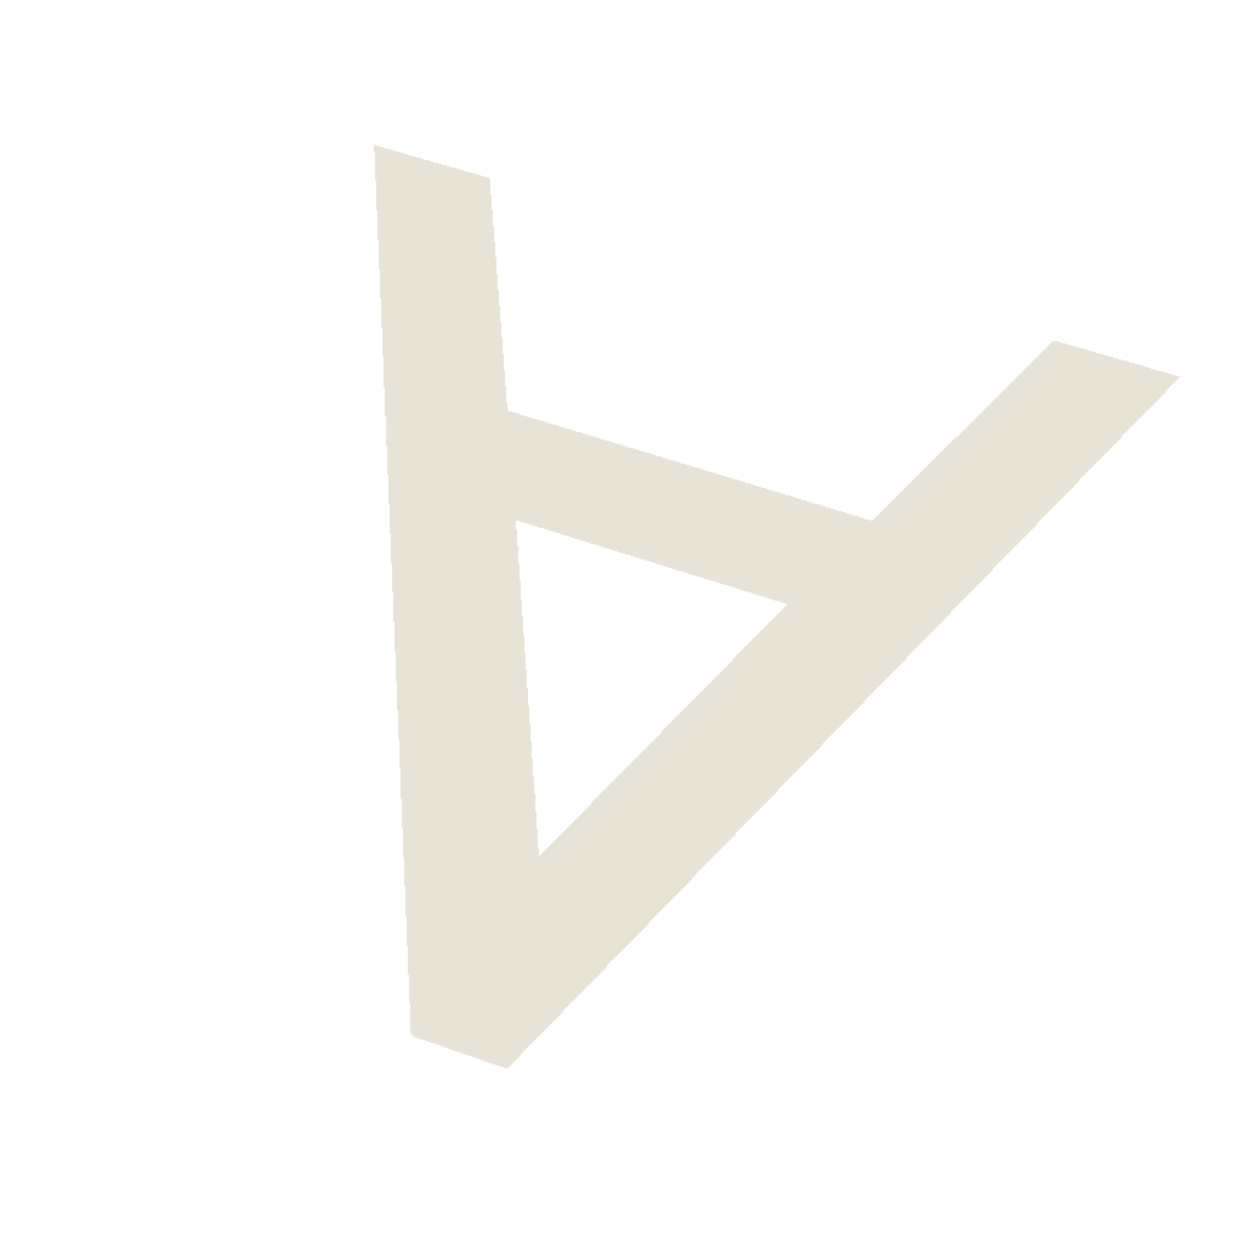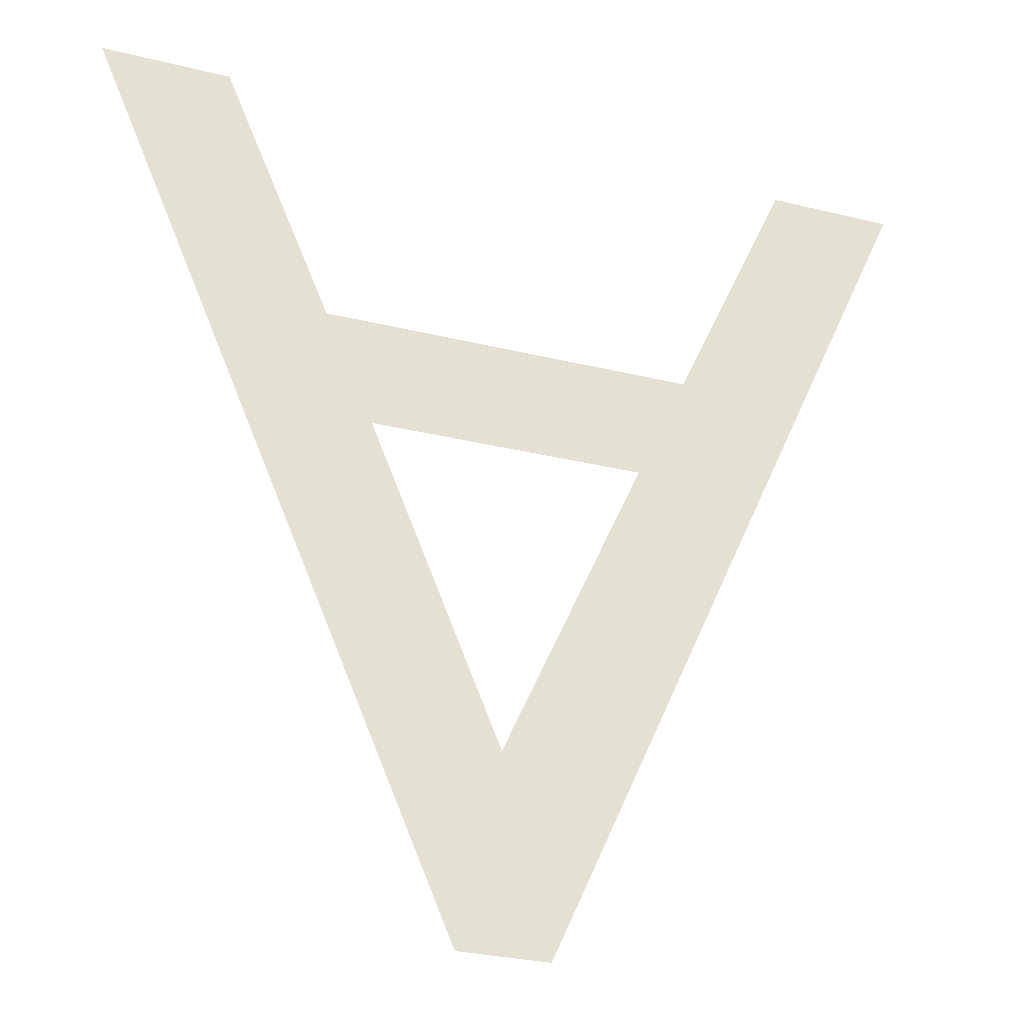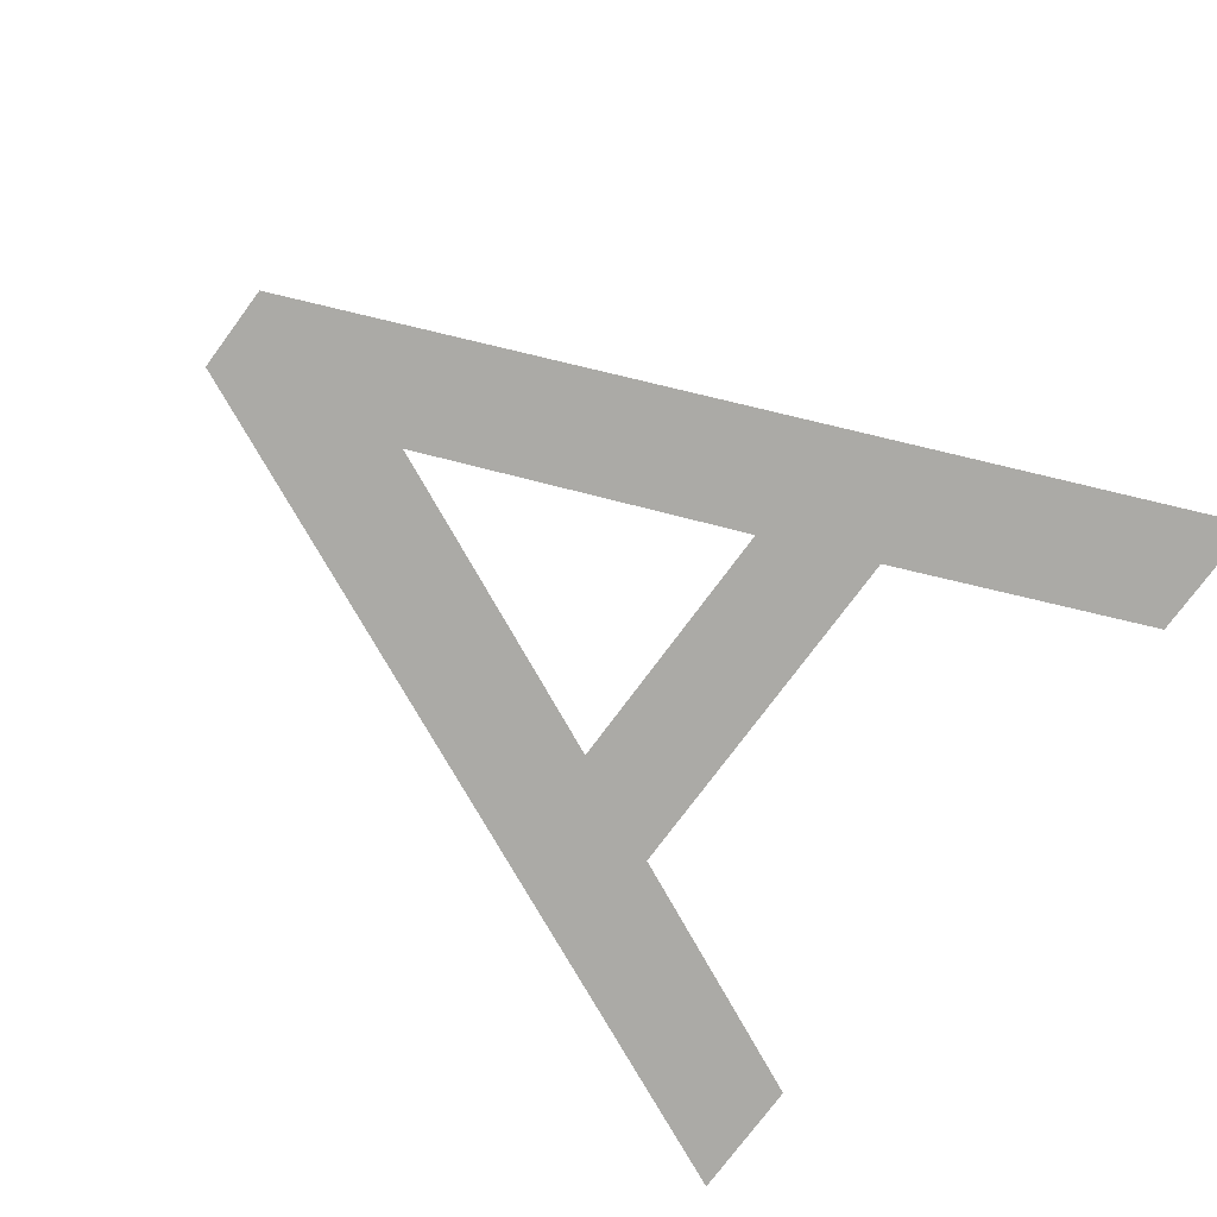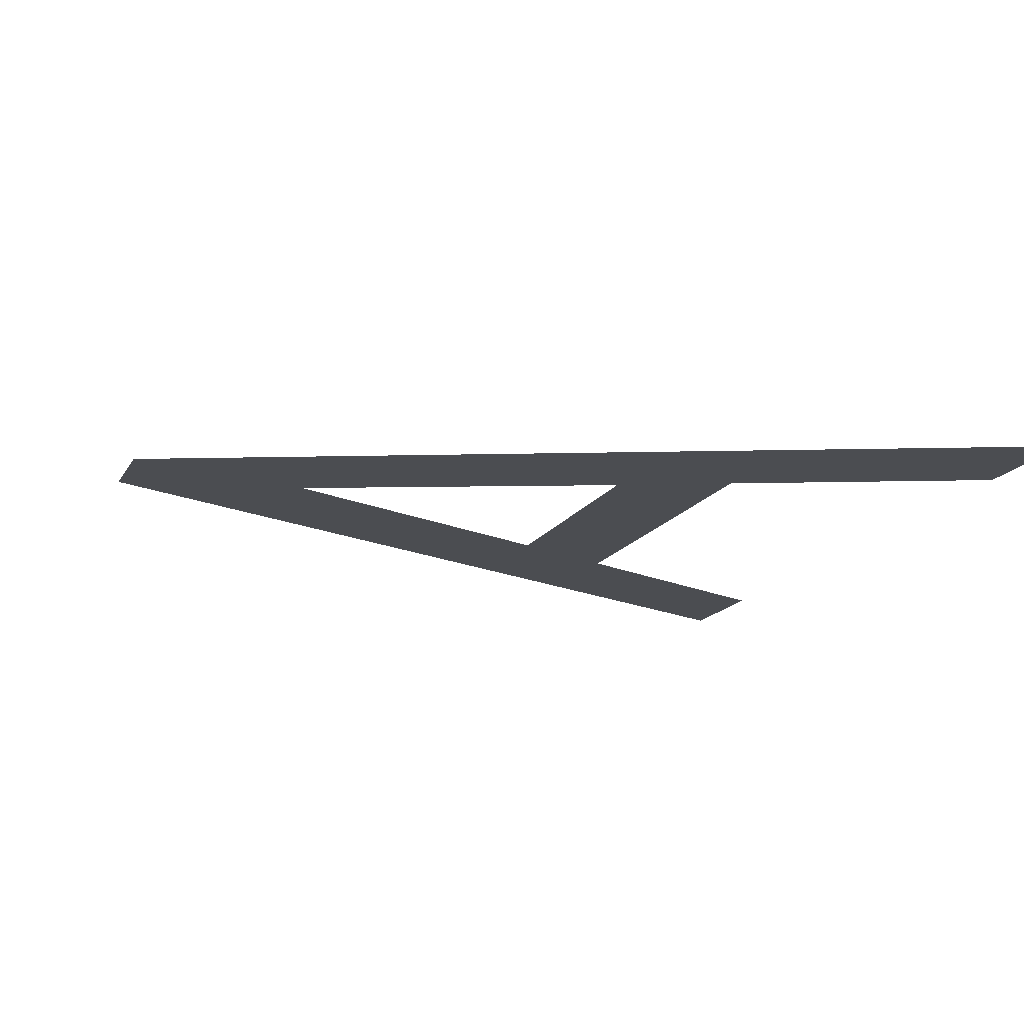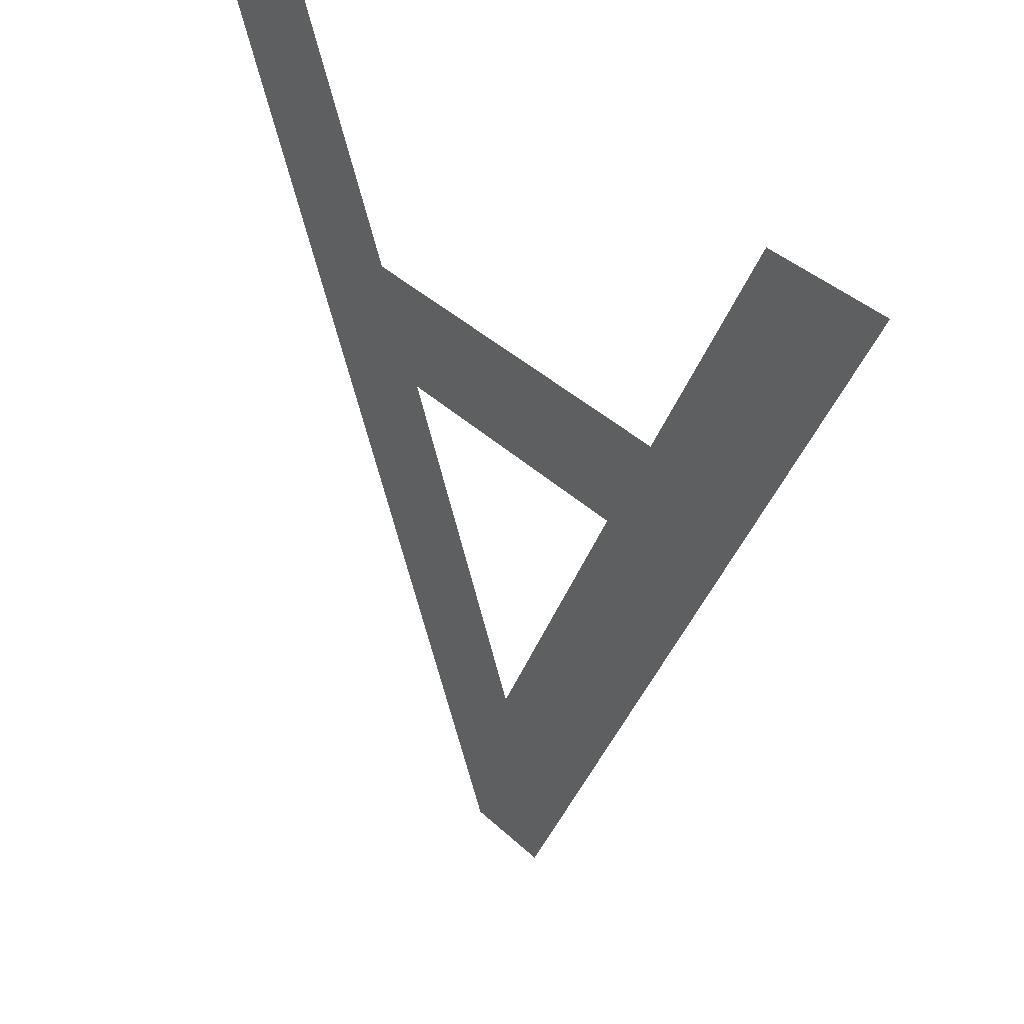
<metadata>
{"format":"obj","ext":"obj","renderer":"f3d","projection":"perspective","resolution":1024,"background":"white","views":[{"elev":62.4,"azim":-160.5,"up":"+Y"},{"elev":-29.4,"azim":-20.0,"up":"+Z"},{"elev":-75.7,"azim":-126.5,"up":"+Y"},{"elev":-15.8,"azim":-110.5,"up":"+Y"},{"elev":38.5,"azim":49.5,"up":"+Z"}]}
</metadata>
<code>
o A_Mesh.057
v 0.362 0 -0.686
v 0.293 0 -0.686
v 0 0 0
v 0.1 0 0
v 0.186 0 -0.201
v 0.476 0 -0.201
v 0.567 0 0
v 0.667 0 0
v 0.326 0 -0.536
v 0.436 0 -0.289
v 0.224 0 -0.289
f 3 1 2
f 3 9 1
f 9 8 1
f 3 11 9
f 10 8 9
f 3 5 11
f 5 10 11
f 5 6 10
f 6 8 10
f 3 4 5
f 7 8 6

</code>
